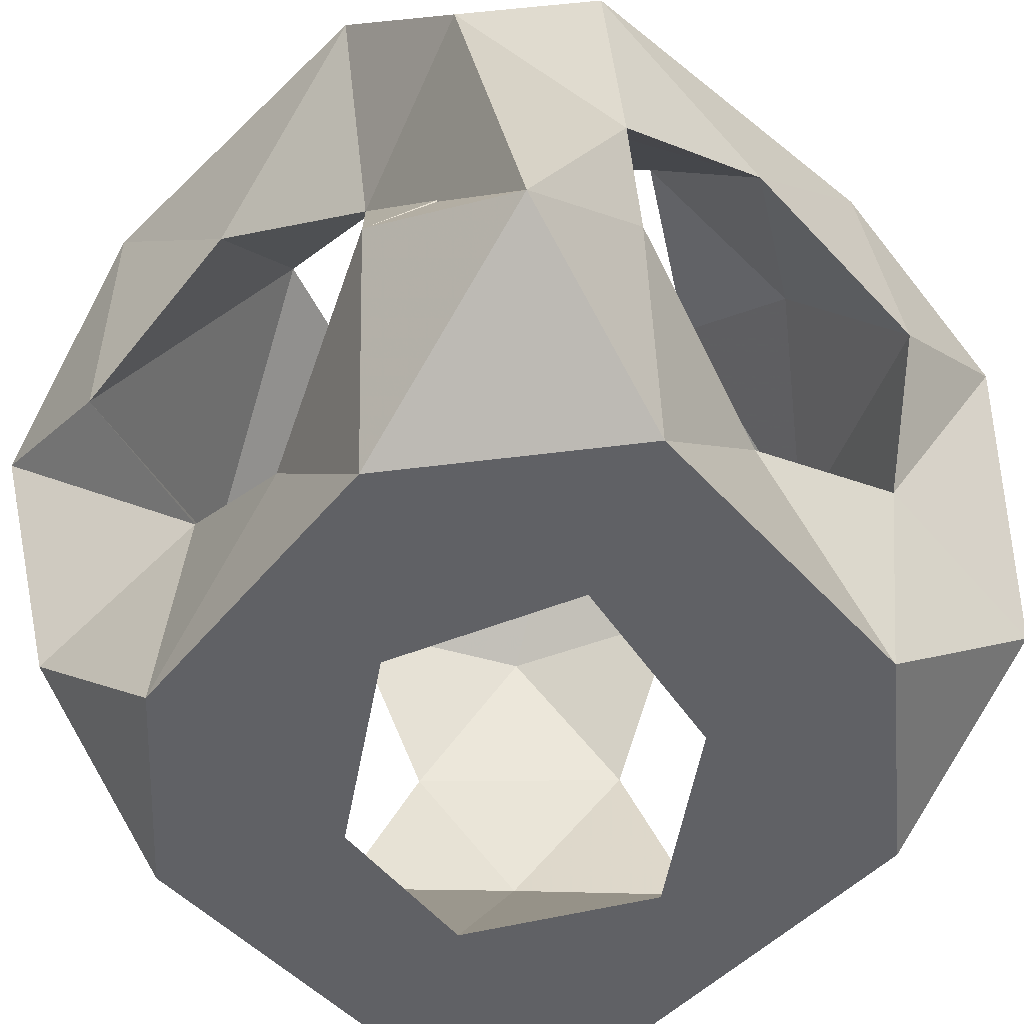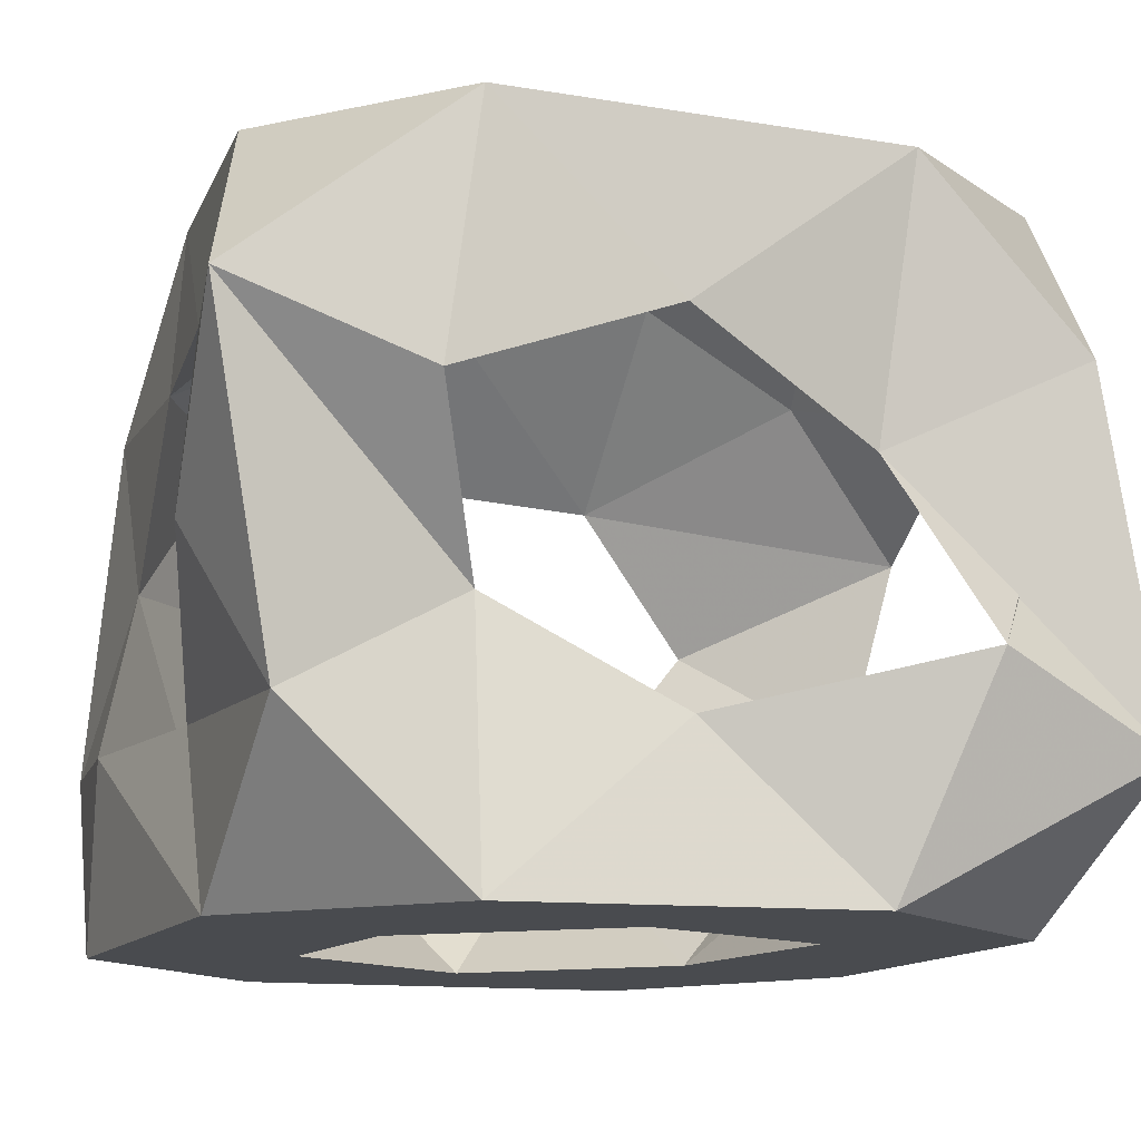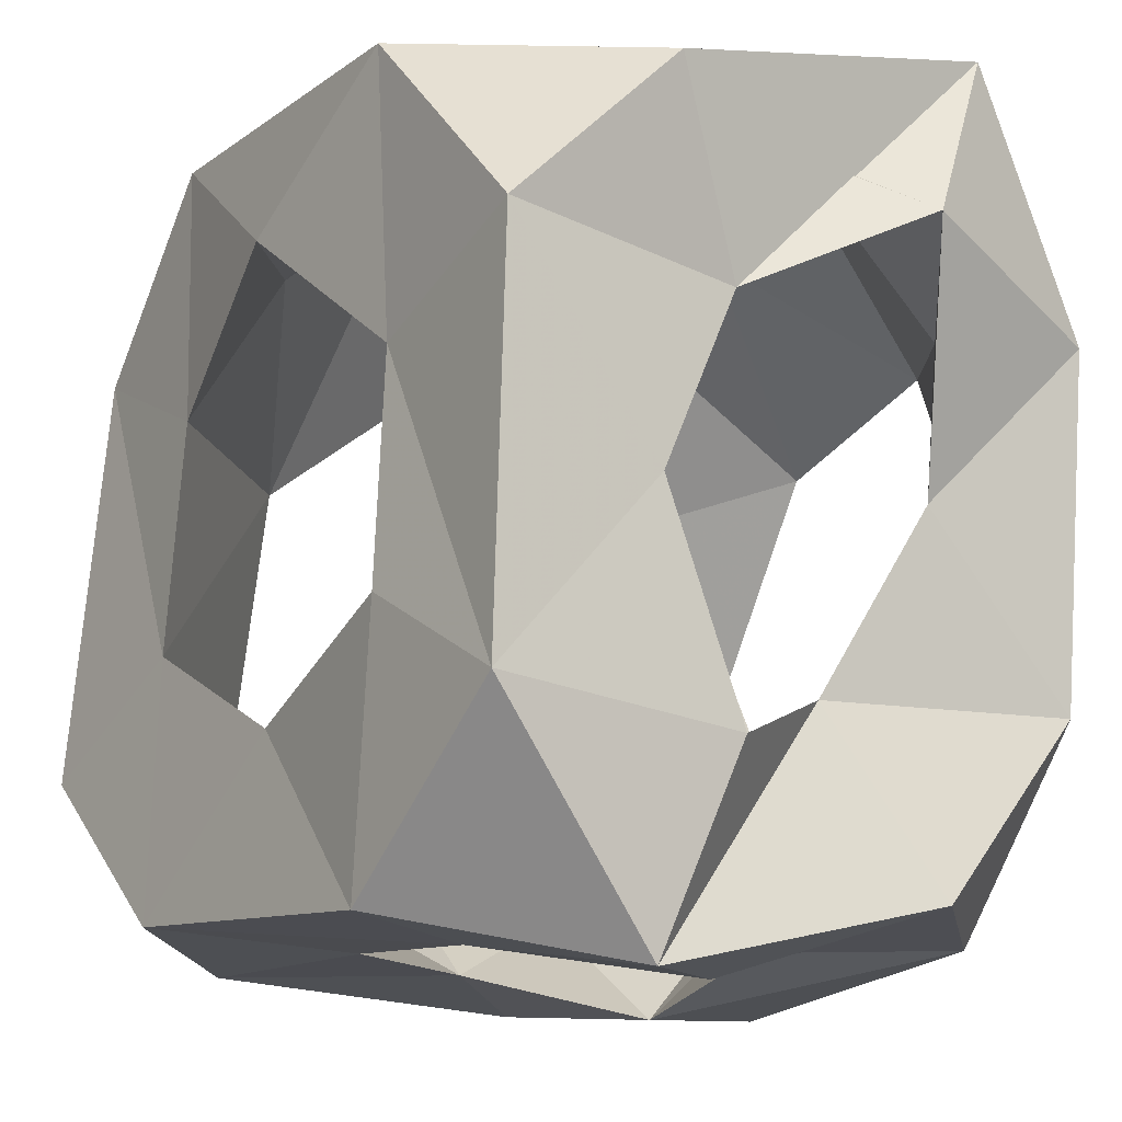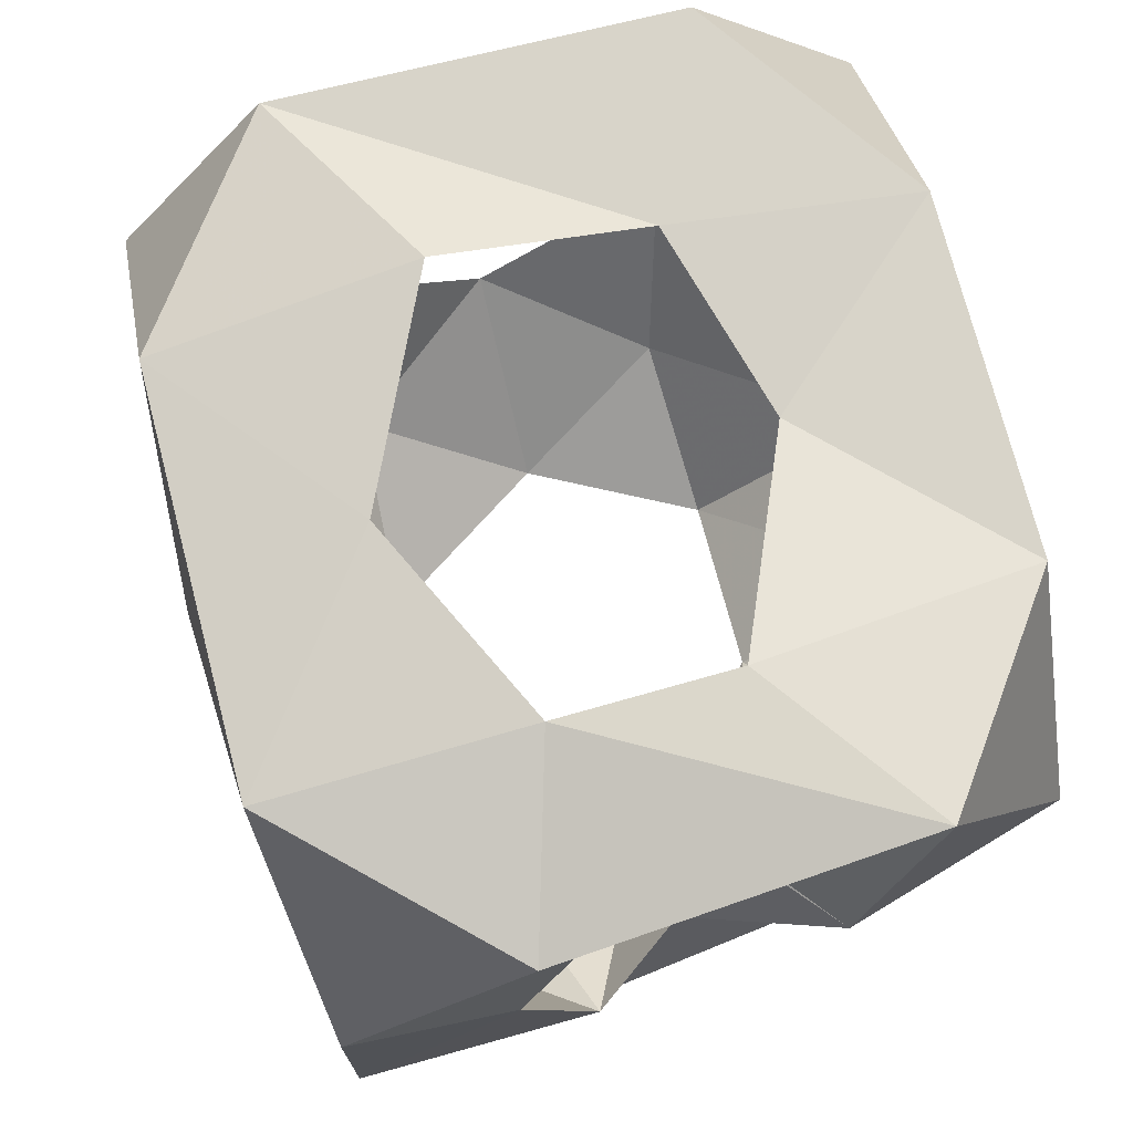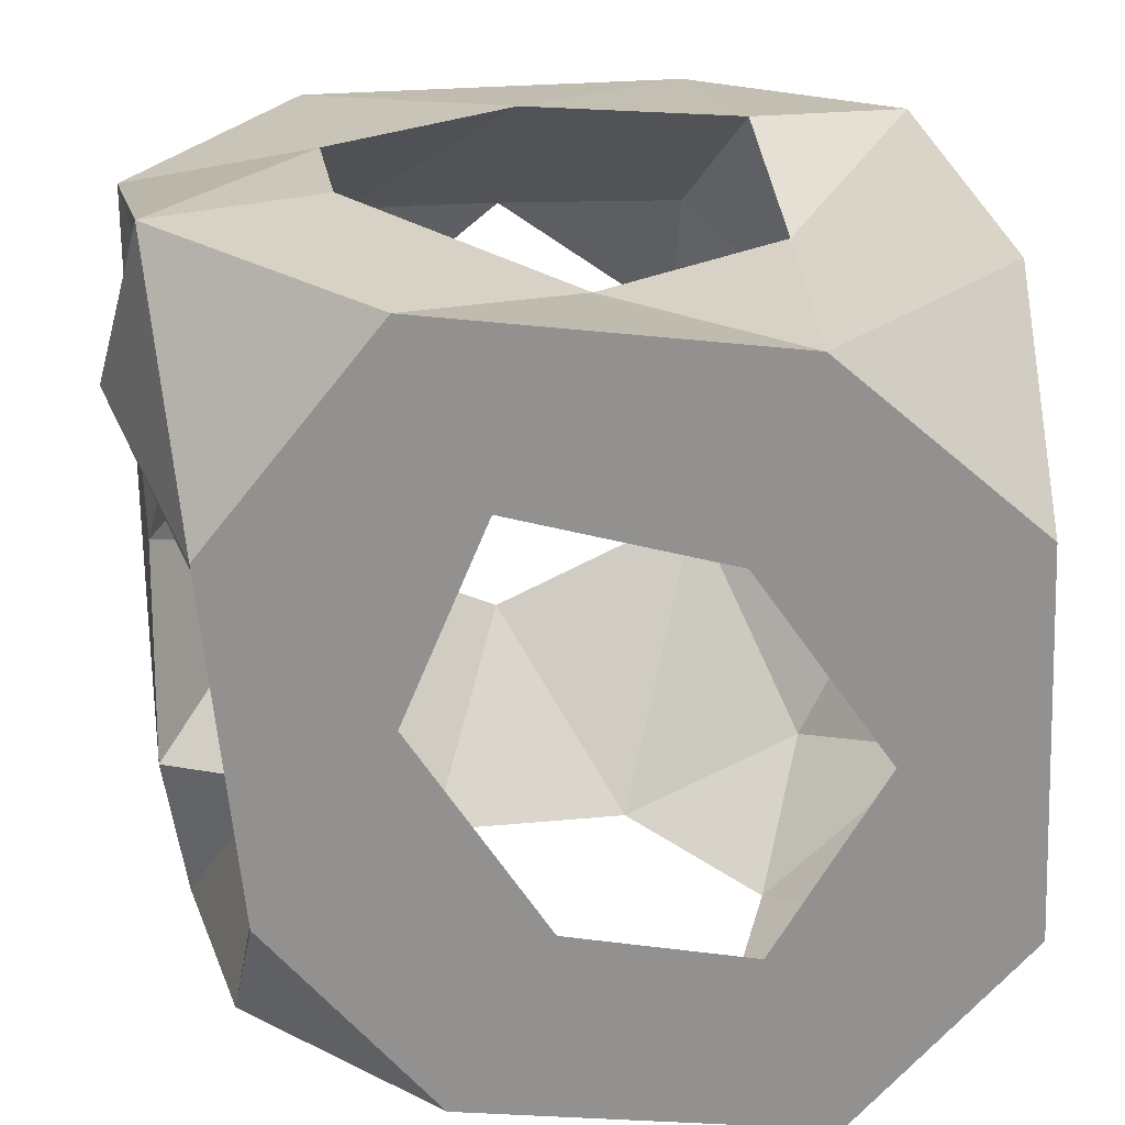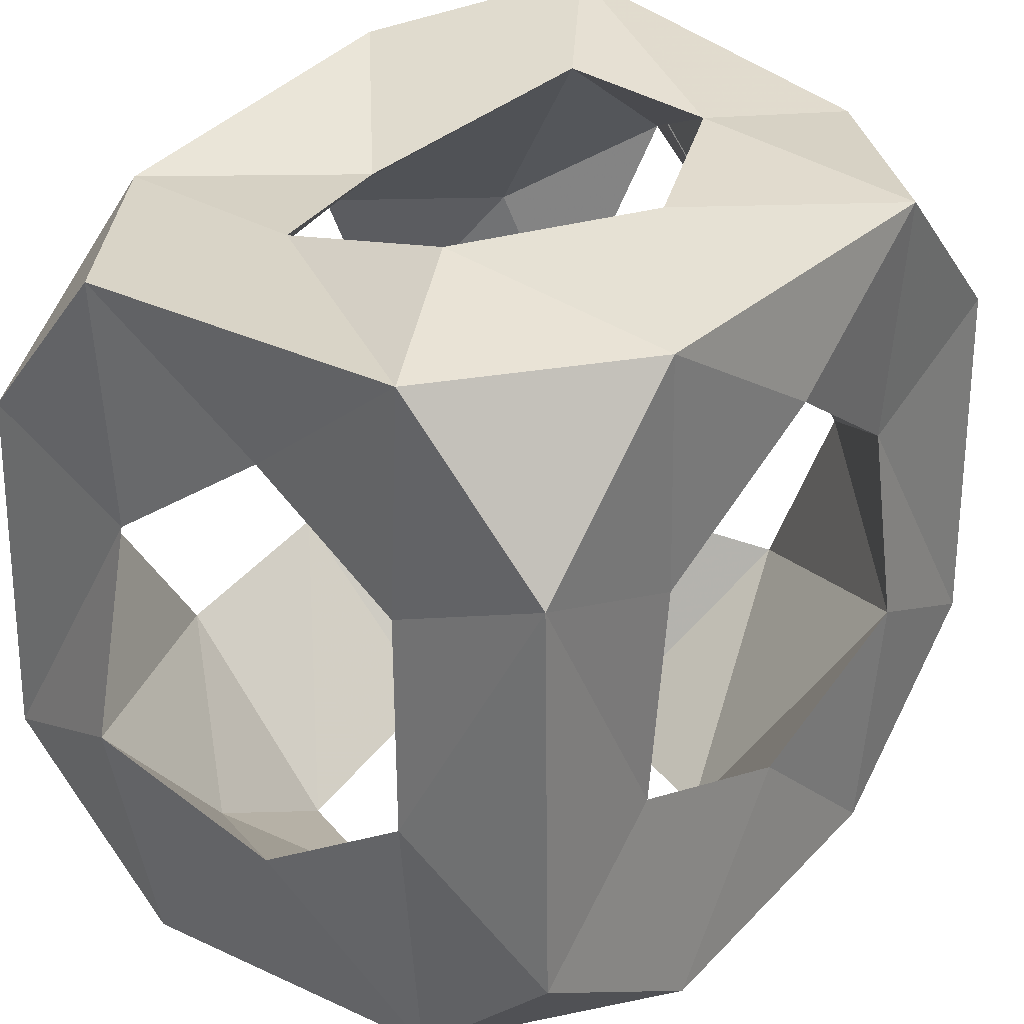
<metadata>
{"format":"obj","ext":"obj","renderer":"f3d","projection":"perspective","resolution":1024,"background":"white","views":[{"elev":-48.3,"azim":137.3,"up":"+Z"},{"elev":-14.0,"azim":73.3,"up":"+Z"},{"elev":-12.5,"azim":59.4,"up":"+Y"},{"elev":76.1,"azim":76.8,"up":"+Y"},{"elev":24.3,"azim":173.3,"up":"+Y"},{"elev":33.4,"azim":-49.0,"up":"+Y"}]}
</metadata>
<code>
v -0.5253 -0.3034 0
v -0.5017 0.2196 0
v 0.3014 0.5163 0.9095
v 0.5508 0.2596 0.876
v 0.54 0.4814 0.6412
v 0.5493 -0.2591 0.892
v -0.2892 -0.556 0
v -0.5221 -0.5459 0.2666
v -0.4785 -0.5094 0.7385
v 0.1951 -0.4892 0
v 0.4172 -0.2204 0
v -0.2165 0.5197 0.9205
v -0.4842 0.5209 0.7289
v -0.4519 0.282 0.9265
v -0.5039 0.4822 0.2164
v 0.4431 -0.4627 0.2146
v 0.4613 0.2442 0
v 0.5054 -0.5537 0.6632
v 0.2793 -0.4878 0.9159
v -0.4892 -0.2626 0.9669
v -0.1981 -0.4728 0.9632
v 0.5027 0.575 0.1819
v -0.2297 0.4577 0
v 0.2371 0.5202 0
v 0.03586 0.3481 0.9387
v 0.2953 0.1574 0.8894
v 0.3206 -0.1399 0.9166
v 0.04609 -0.2556 0.9168
v -0.247 -0.1235 0.9282
v -0.2063 0.1784 0.9212
v 0.2712 -0.5458 0.4399
v 0.1578 -0.5086 0.7096
v -0.1173 -0.5002 0.7064
v -0.2759 -0.5089 0.4781
v -0.1781 -0.5657 0.2404
v 0.07618 -0.4938 0.2398
v 0.4239 0.02376 0.2182
v 0.3798 -0.2219 0.3551
v 0.5333 -0.2988 0.5626
v 0.5315 -0.01587 0.6666
v 0.4726 0.2341 0.5273
v 0.5595 0.3452 0.2896
v -0.5145 -0.3012 0.4896
v -0.4885 -0.1398 0.7156
v -0.4602 0.1634 0.6877
v -0.4826 0.315 0.4851
v -0.5079 0.13 0.2448
v -0.561 -0.202 0.2215
v -0.3319 -0.05638 0
v -0.1521 0.2055 0
v 0.1328 0.2853 0
v 0.2414 0.02757 0
v 0.06273 -0.2532 0
v -0.1843 -0.3036 0
v -0.006379 0.454 0.2348
v -0.2506 0.4832 0.3172
v -0.2473 0.5568 0.5868
v 0.03002 0.5458 0.7098
v 0.2887 0.5379 0.5747
v 0.2808 0.5484 0.3499
v 0.2542 0.3932 0.7897
v -0.1977 0.3883 0.7914
v -0.395 -0.4175 0.2674
v 0.3625 0.2537 0.1508
v -0.3644 -0.3791 0.6984
v 0.2793 -0.2141 0.1144
f 56 57 46
f 31 16 18
f 2 50 49
f 64 60 51
f 52 53 66
f 47 56 46
f 16 11 38
f 37 66 38
f 11 10 53
f 23 55 24
f 22 17 24
f 18 38 39
f 16 36 10
f 9 43 8
f 1 54 7
f 29 33 65
f 37 52 66
f 53 36 66
f 2 23 50
f 44 14 45
f 12 13 14
f 58 57 12
f 44 29 65
f 4 6 40
f 2 47 15
f 34 43 65
f 1 7 8
f 58 3 59
f 47 1 48
f 1 2 49
f 47 48 49
f 16 38 18
f 42 41 59
f 43 63 48
f 7 53 10
f 23 24 50
f 55 56 50
f 3 58 12
f 20 44 9
f 30 25 12
f 3 4 5
f 54 1 49
f 6 4 26
f 39 31 32
f 29 28 33
f 48 54 49
f 34 9 8
f 59 41 61
f 3 5 59
f 33 21 9
f 57 58 62
f 30 29 45
f 42 60 64
f 45 14 13
f 35 7 10
f 21 20 9
f 34 8 35
f 6 39 40
f 30 62 25
f 63 54 48
f 27 26 40
f 28 32 33
f 59 5 22
f 32 21 33
f 50 47 49
f 56 23 15
f 4 41 5
f 2 1 47
f 15 46 13
f 16 10 11
f 29 30 14
f 30 45 62
f 41 4 40
f 41 40 26
f 63 34 35
f 61 26 25
f 39 32 27
f 8 7 35
f 53 54 35
f 34 33 9
f 44 43 9
f 33 34 65
f 43 44 65
f 8 43 48
f 20 29 14
f 42 17 22
f 56 15 13
f 43 34 63
f 35 36 53
f 24 17 51
f 44 20 14
f 55 50 51
f 6 26 27
f 6 19 18
f 11 37 38
f 16 31 36
f 37 42 64
f 39 6 18
f 57 56 13
f 26 3 25
f 52 64 51
f 17 37 11
f 28 21 19
f 58 61 25
f 38 31 39
f 17 42 37
f 45 57 62
f 35 54 63
f 52 17 11
f 5 41 22
f 60 22 24
f 57 45 46
f 66 36 38
f 36 31 38
f 4 3 26
f 52 11 53
f 15 47 46
f 41 26 61
f 19 6 27
f 45 13 46
f 62 58 25
f 19 32 18
f 22 60 59
f 41 42 22
f 51 50 24
f 29 44 45
f 30 12 14
f 40 39 27
f 29 20 21
f 21 32 19
f 23 2 15
f 31 18 32
f 61 58 59
f 12 57 13
f 60 55 51
f 17 52 51
f 25 3 12
f 1 8 48
f 60 42 59
f 37 64 52
f 56 47 50
f 56 55 23
f 55 60 24
f 7 54 53
f 32 28 27
f 28 19 27
f 28 29 21
f 36 35 10

</code>
